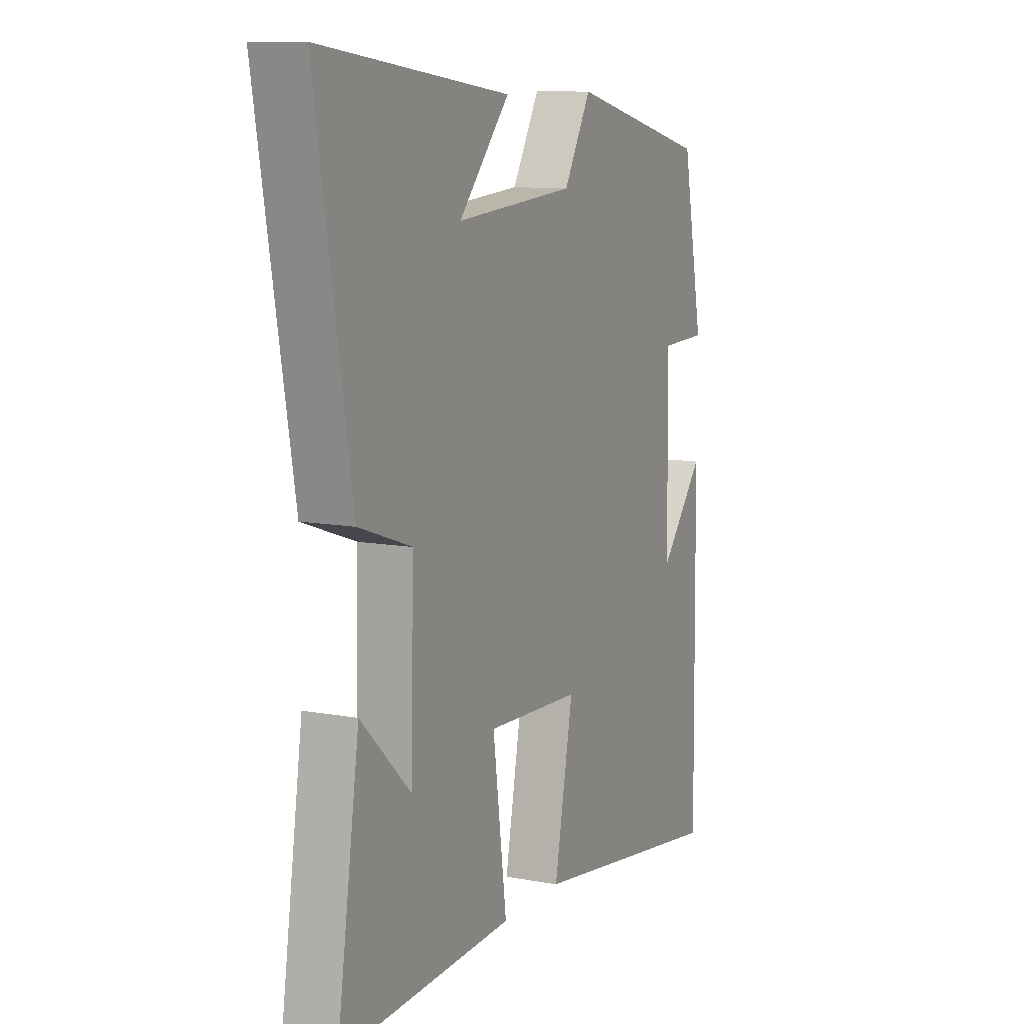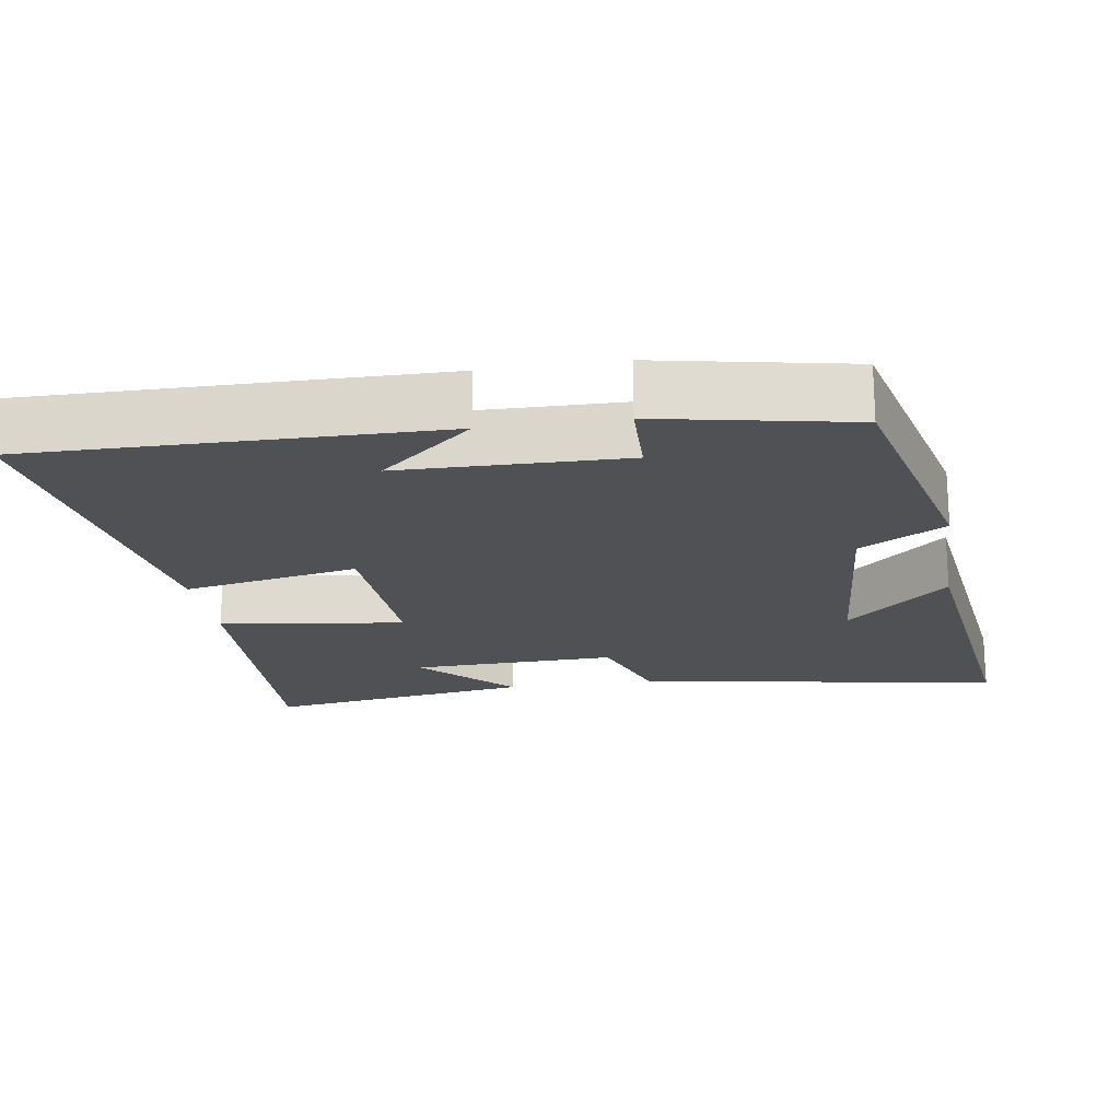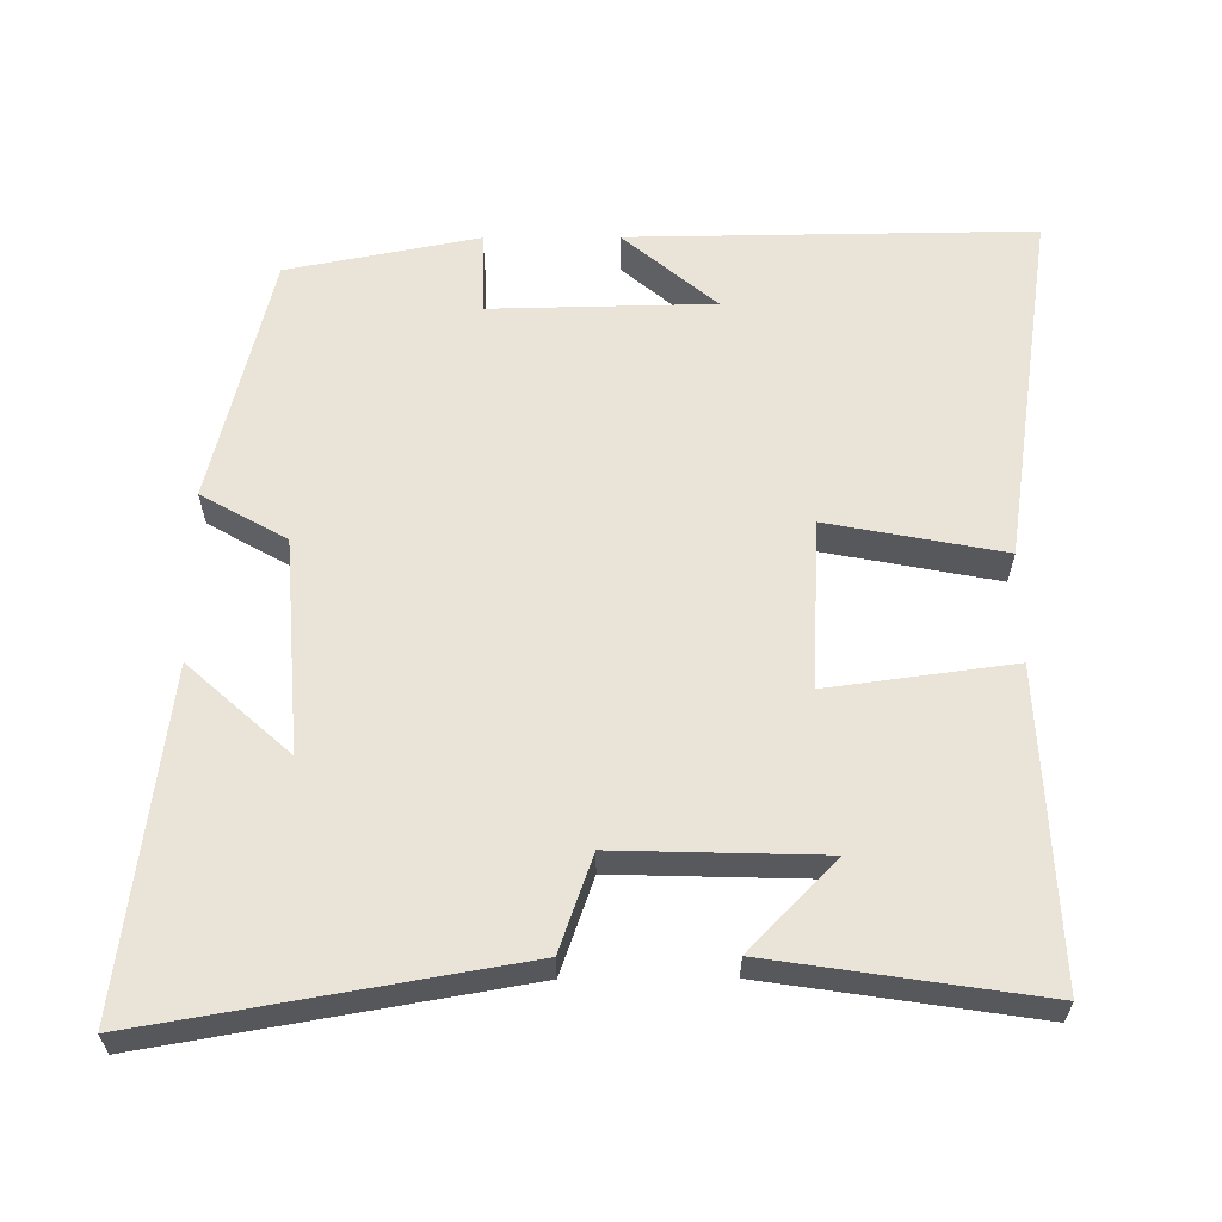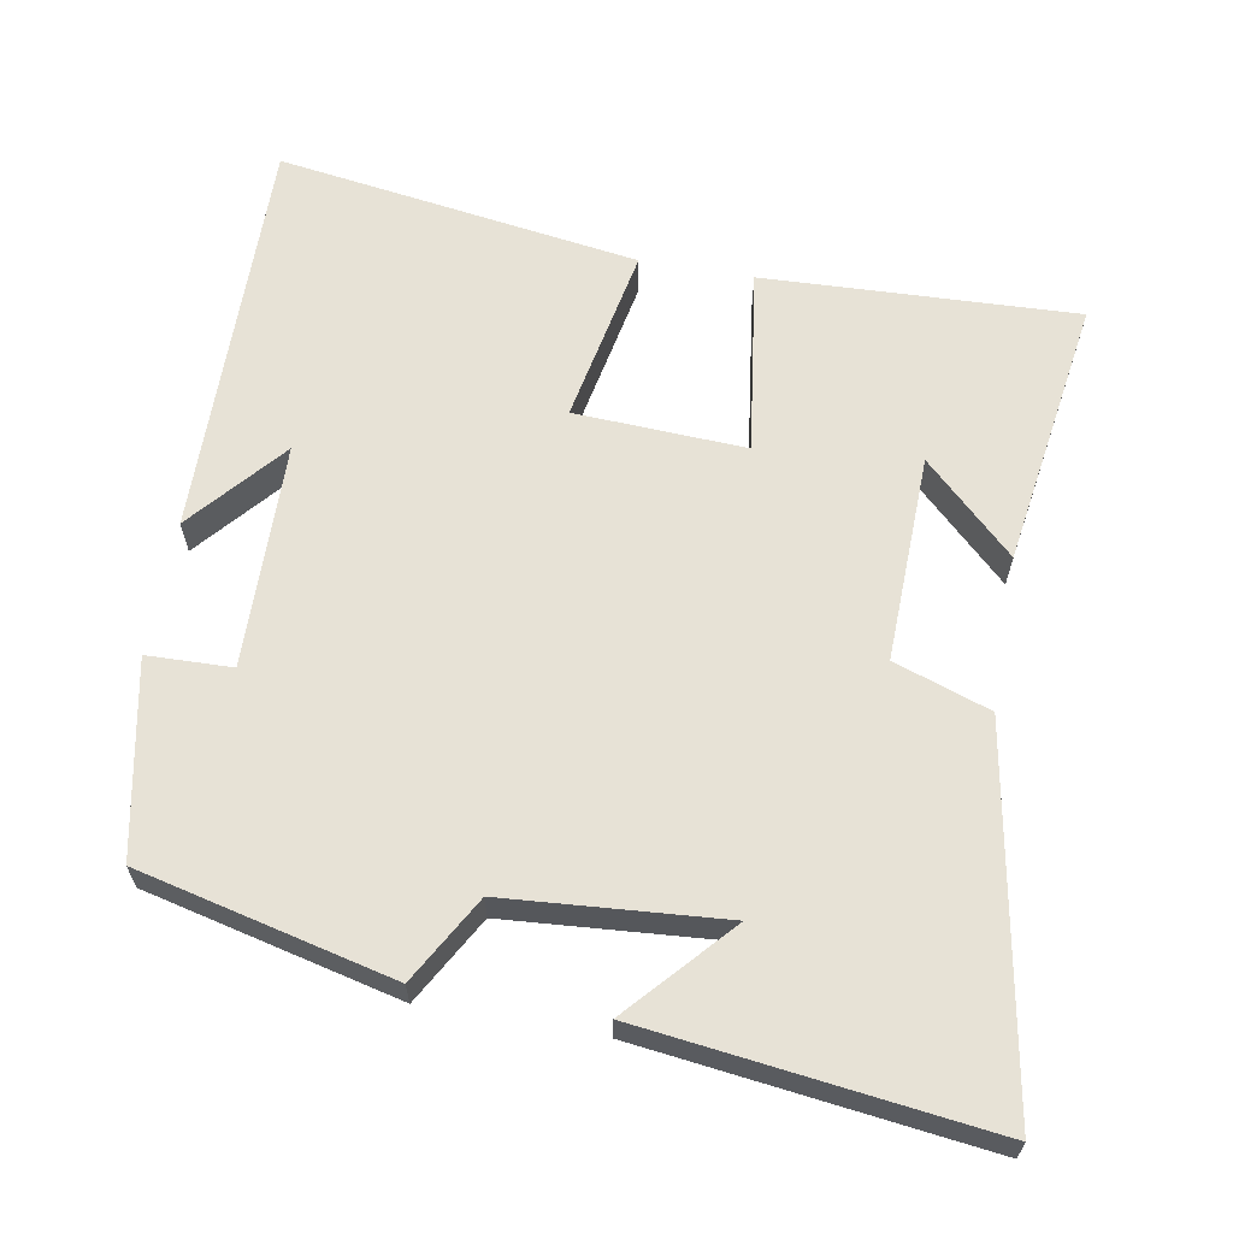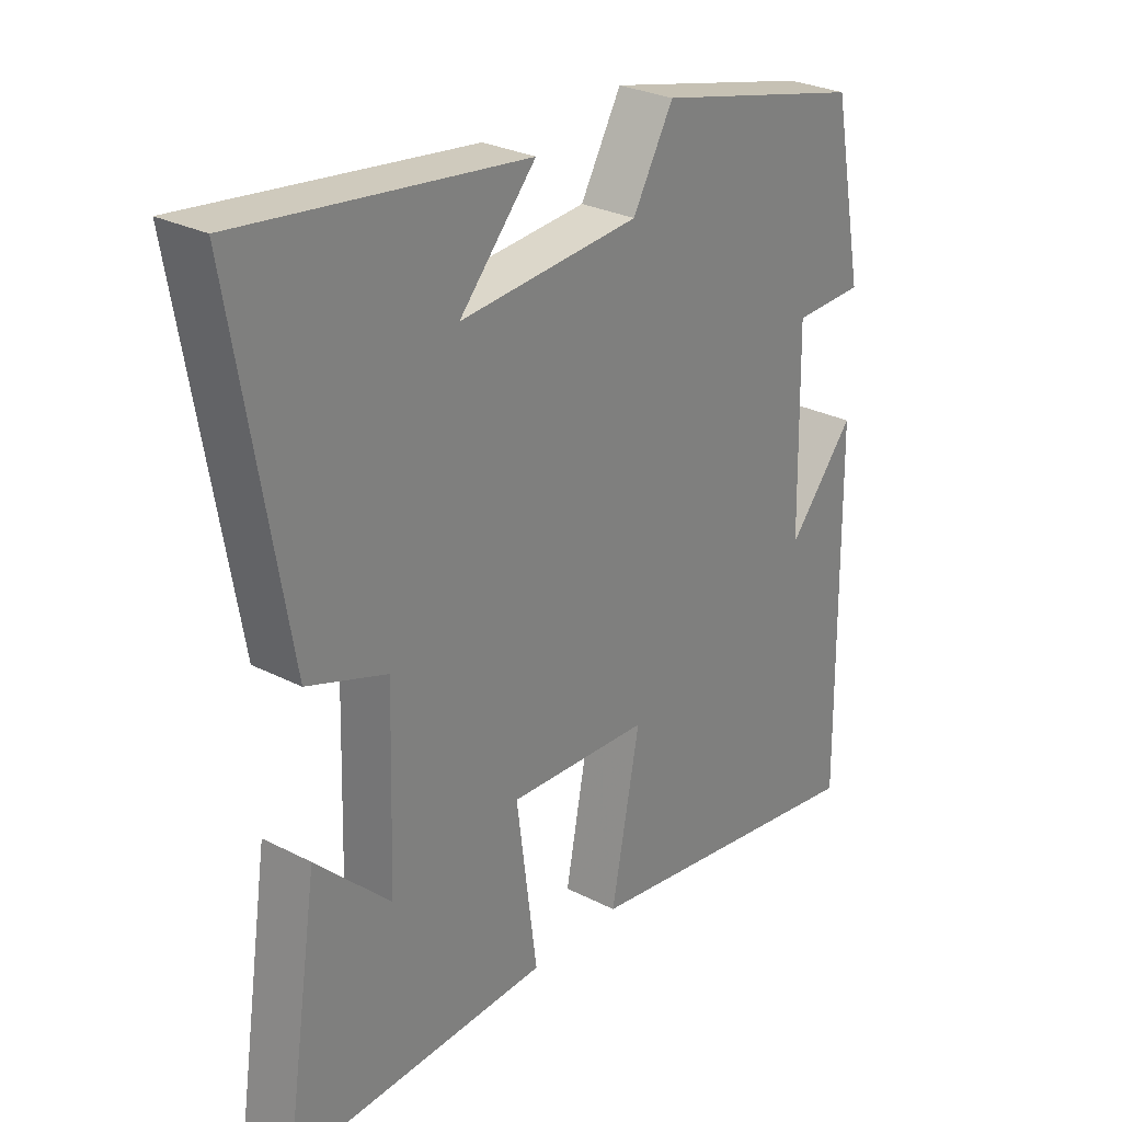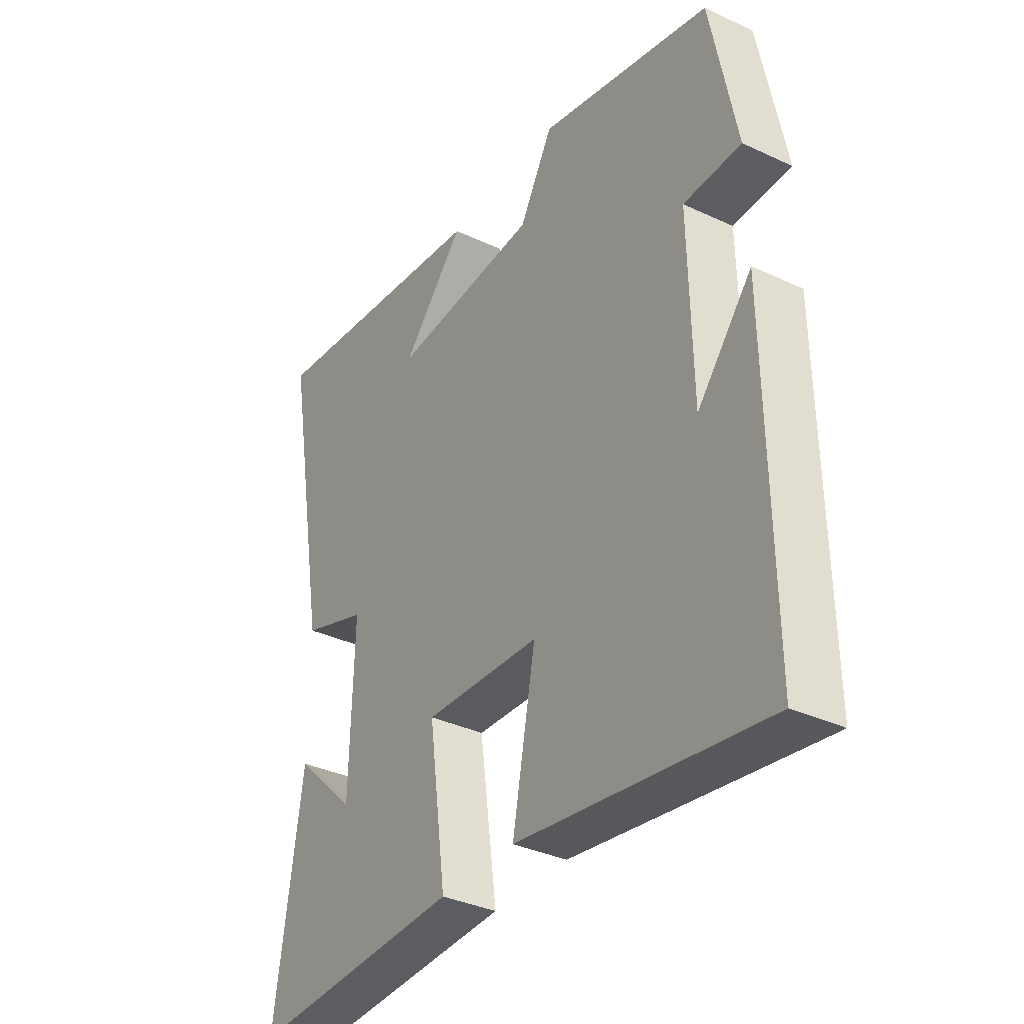
<metadata>
{"format":"obj","ext":"obj","renderer":"f3d","projection":"perspective","resolution":1024,"background":"white","views":[{"elev":10.5,"azim":115.2,"up":"+Z"},{"elev":-19.6,"azim":-81.2,"up":"+Y"},{"elev":61.0,"azim":89.7,"up":"+Y"},{"elev":63.0,"azim":10.0,"up":"+Y"},{"elev":28.0,"azim":127.9,"up":"+Z"},{"elev":-35.2,"azim":-121.9,"up":"+Z"}]}
</metadata>
<code>
v 0.587 0.07 0.558
v 0.5 0.07 0.056
v 0.371 0.07 0.011
v 0.379 0.07 -0.269
v 0.5 0.07 -0.152
v 0.555 0.07 -0.517
v 0.132 0.07 -0.5
v 0.166 0.07 -0.248
v -0.064 0.07 -0.26
v -0.018 0.07 -0.5
v -0.507 0.07 -0.574
v -0.5 0.07 -0.023
v -0.392 0.07 -0.15
v -0.386 0.07 0.154
v -0.5 0.07 0.157
v -0.449 0.07 0.418
v -0.108 0.07 0.5
v -0.042 0.07 0.384
v 0.25 0.07 0.362
v 0.126 0.07 0.5
v 0.587 0 0.558
v 0.5 0 0.056
v 0.371 0 0.011
v 0.379 0 -0.269
v 0.5 0 -0.152
v 0.555 0 -0.517
v 0.132 0 -0.5
v 0.166 0 -0.248
v -0.064 0 -0.26
v -0.018 0 -0.5
v -0.507 0 -0.574
v -0.5 0 -0.023
v -0.392 0 -0.15
v -0.386 0 0.154
v -0.5 0 0.157
v -0.449 0 0.418
v -0.108 0 0.5
v -0.042 0 0.384
v 0.25 0 0.362
v 0.126 0 0.5
f 19 20 1
f 16 17 18
f 15 16 18
f 14 15 18
f 13 14 18 19
f 11 12 13
f 9 10 11 13
f 13 19 1
f 9 13 1
f 8 9 1
f 4 5 6
f 4 6 7 8
f 1 2 3
f 8 1 3
f 3 4 8
f 21 40 39
f 38 37 36
f 38 36 35
f 38 35 34
f 39 38 34 33
f 33 32 31
f 33 31 30 29
f 21 39 33
f 21 33 29
f 21 29 28
f 26 25 24
f 28 27 26 24
f 23 22 21
f 23 21 28
f 28 24 23
f 1 21 22 2
f 2 22 23 3
f 3 23 24 4
f 4 24 25 5
f 5 25 26 6
f 6 26 27 7
f 7 27 28 8
f 8 28 29 9
f 9 29 30 10
f 10 30 31 11
f 11 31 32 12
f 12 32 33 13
f 13 33 34 14
f 14 34 35 15
f 15 35 36 16
f 16 36 37 17
f 17 37 38 18
f 18 38 39 19
f 19 39 40 20
f 20 40 21 1

</code>
